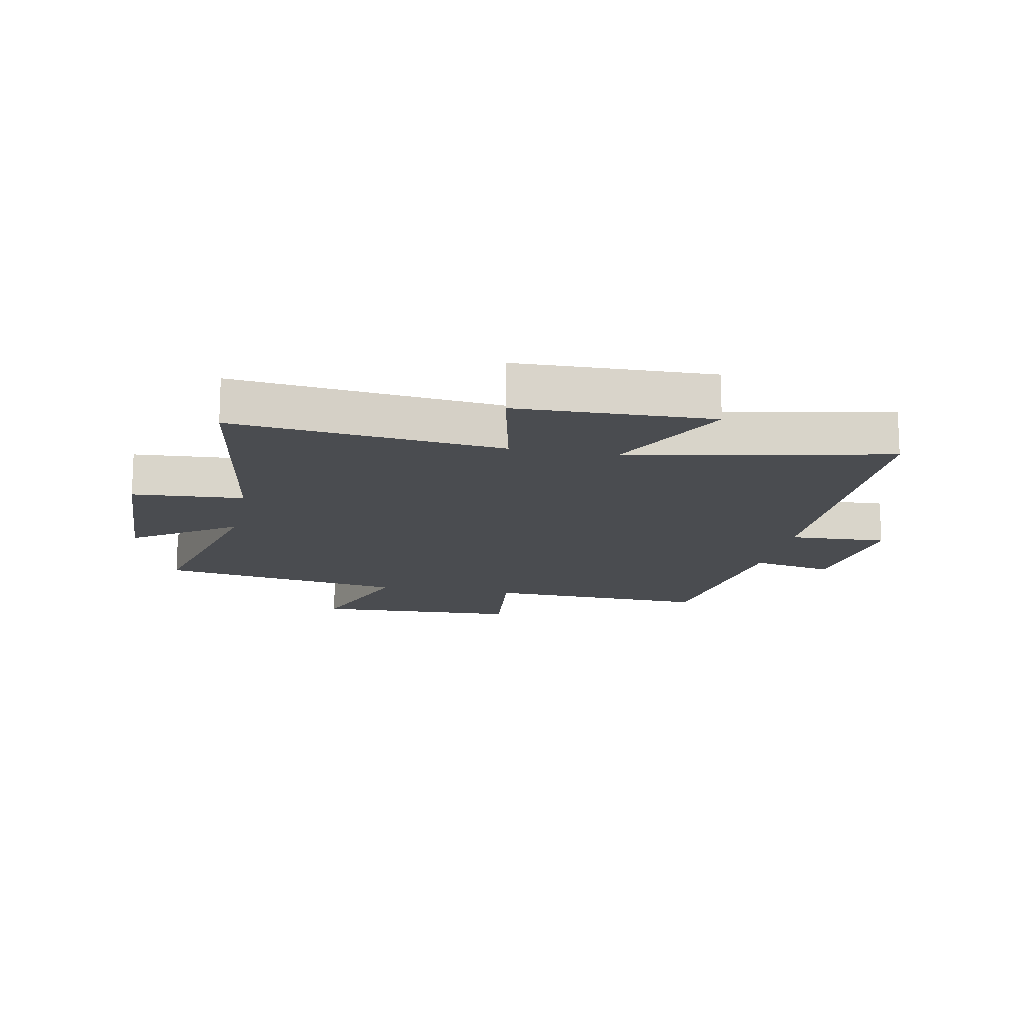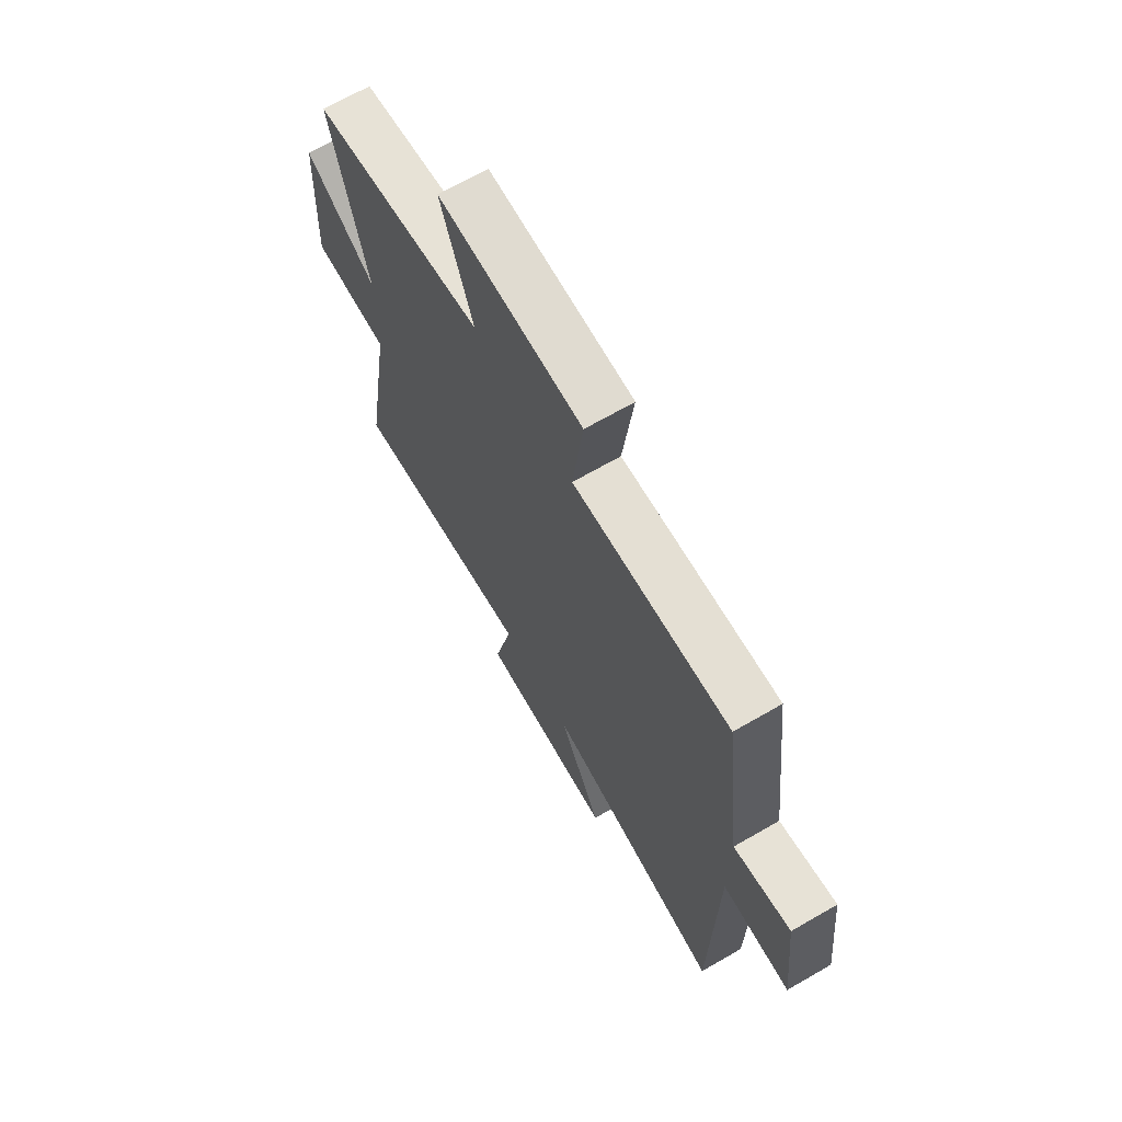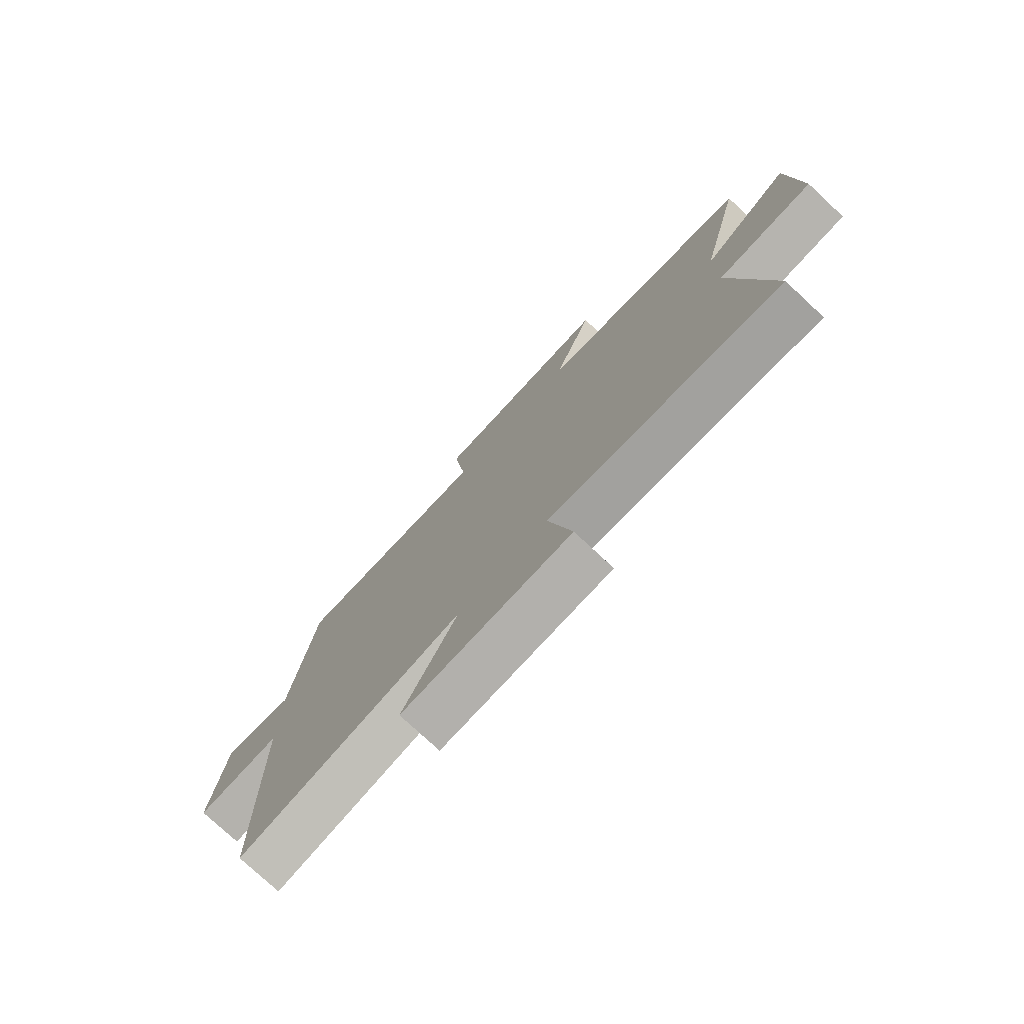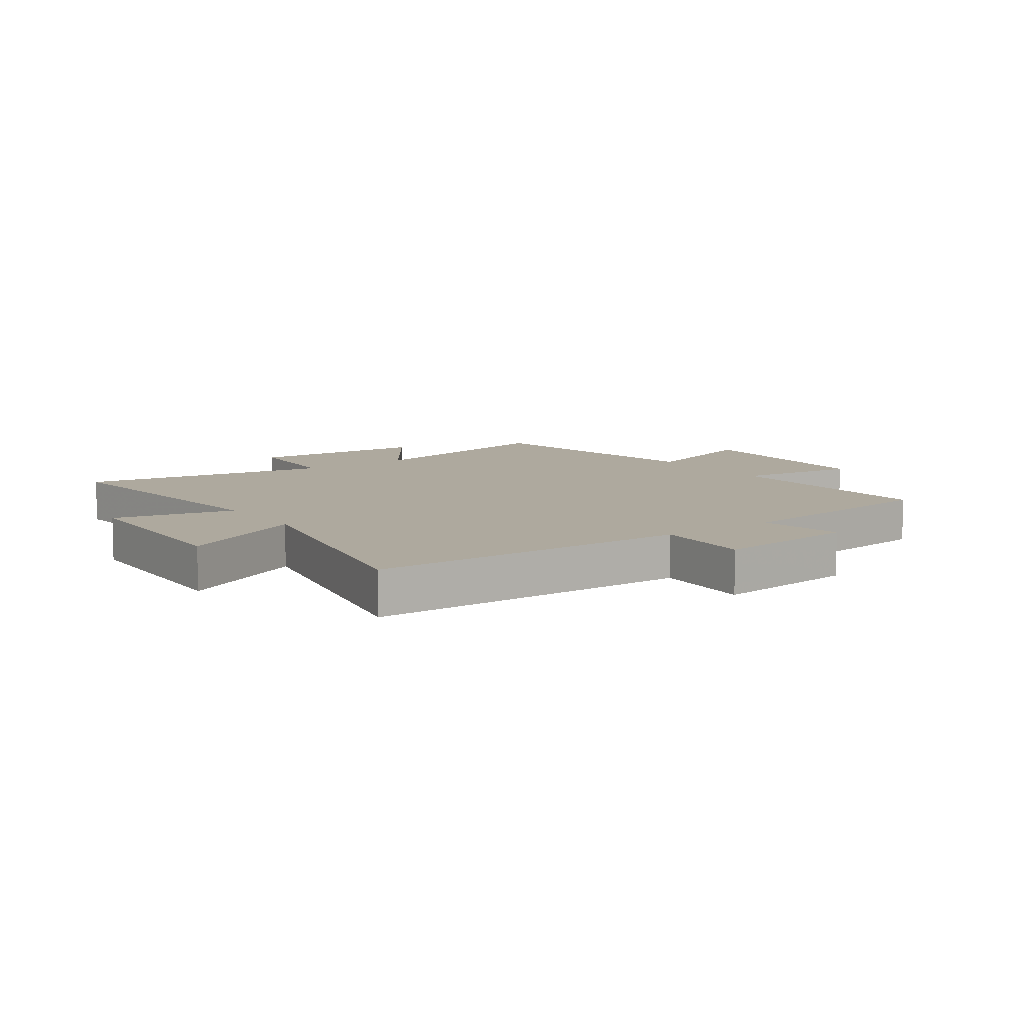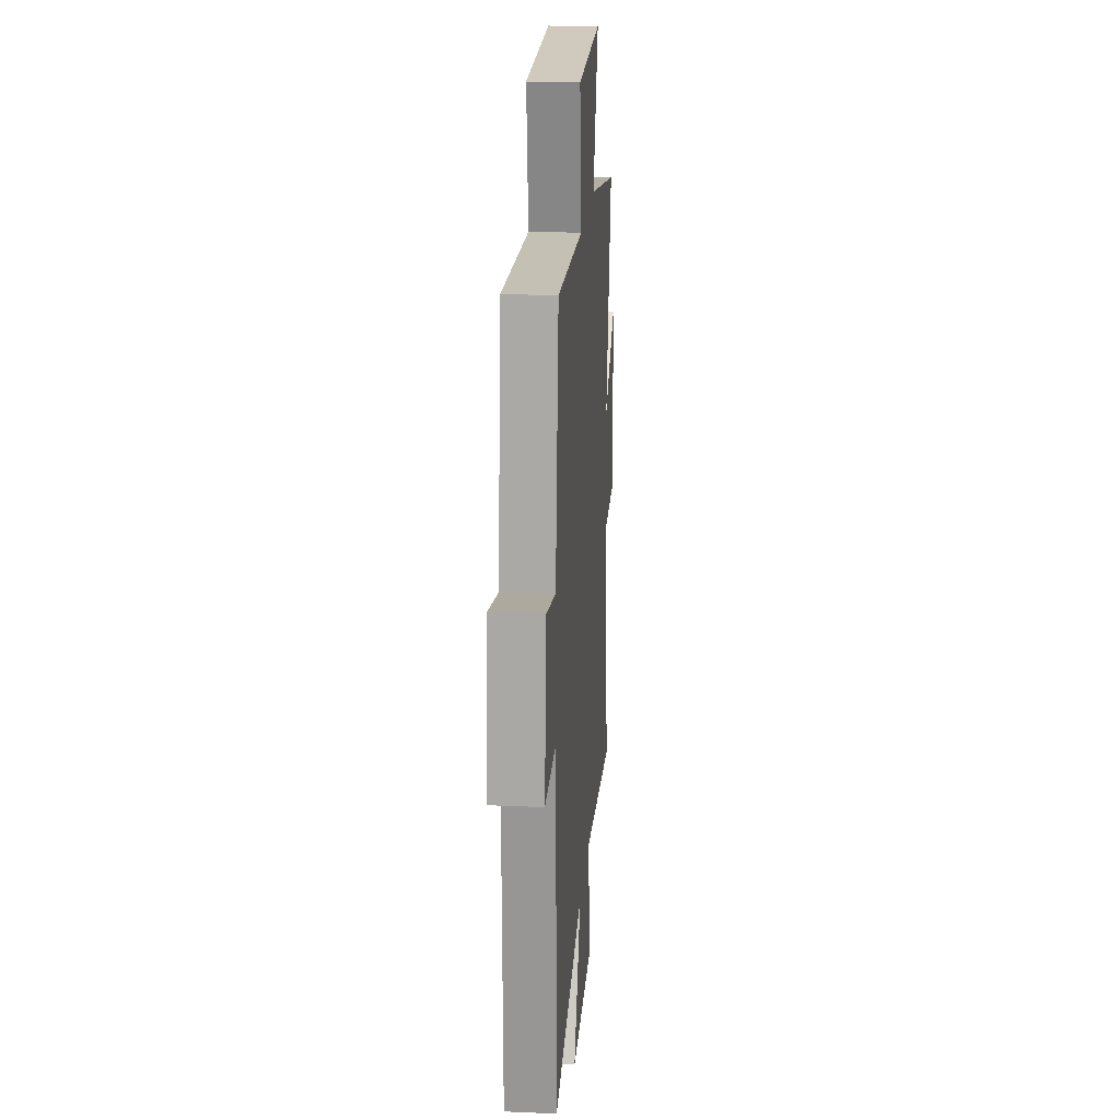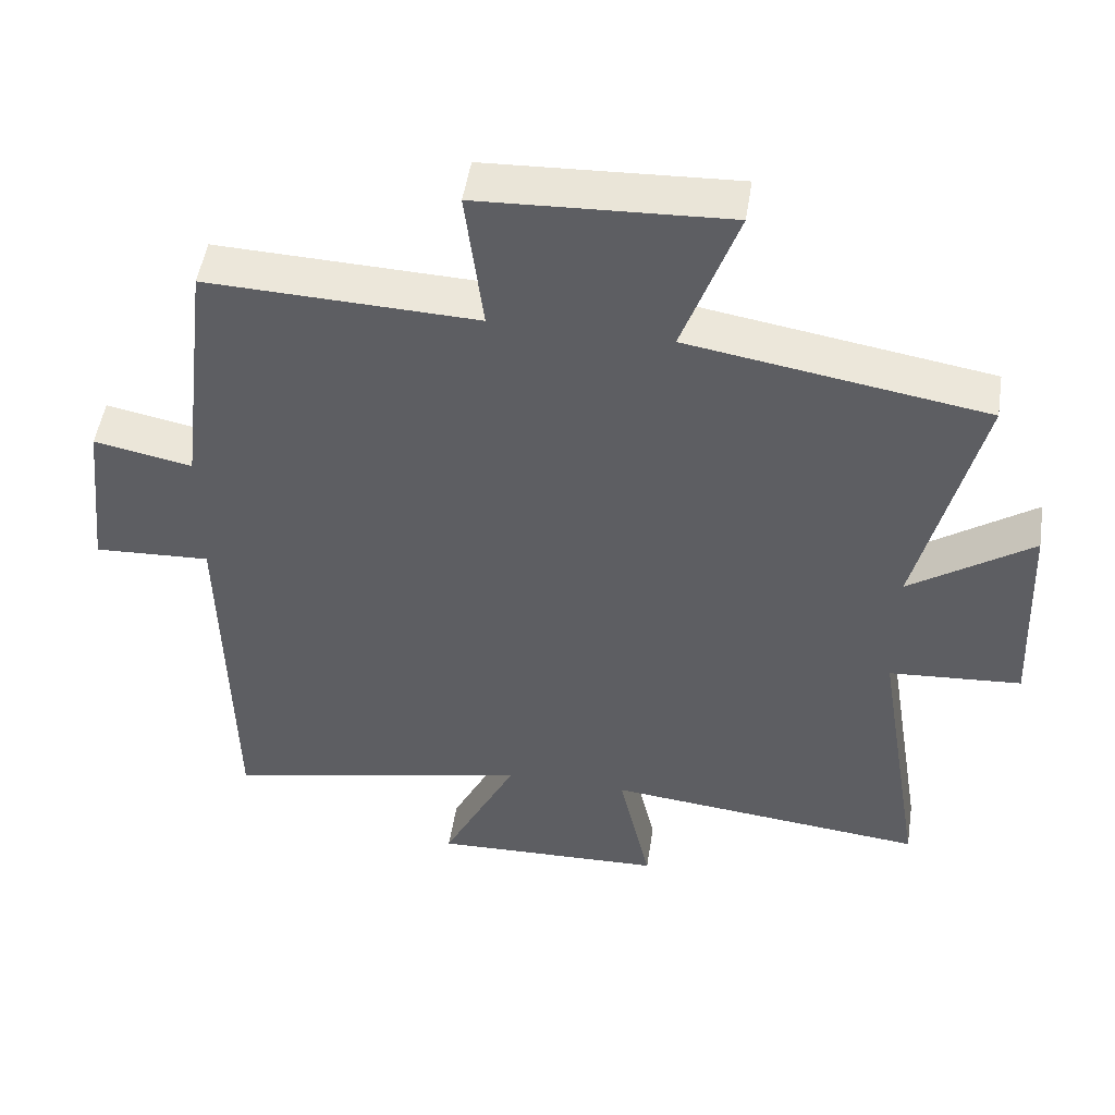
<metadata>
{"format":"obj","ext":"obj","renderer":"f3d","projection":"perspective","resolution":1024,"background":"white","views":[{"elev":-14.9,"azim":168.6,"up":"+Y"},{"elev":68.2,"azim":-120.0,"up":"+Z"},{"elev":-77.2,"azim":47.1,"up":"+Z"},{"elev":9.0,"azim":-125.4,"up":"+Y"},{"elev":20.4,"azim":-85.5,"up":"+Z"},{"elev":50.0,"azim":8.8,"up":"+Z"}]}
</metadata>
<code>
v -0.491 0.07 -0.591
v -0.5 0.07 -0.052
v -0.664 0.07 -0.06
v -0.638 0.07 0.178
v -0.5 0.07 0.15
v -0.456 0.07 0.514
v -0.077 0.07 0.5
v -0.102 0.07 0.704
v 0.246 0.07 0.72
v 0.169 0.07 0.5
v 0.586 0.07 0.431
v 0.5 0.07 0.071
v 0.672 0.07 0.19
v 0.686 0.07 -0.112
v 0.5 0.07 -0.125
v 0.569 0.07 -0.548
v 0.118 0.07 -0.5
v 0.163 0.07 -0.703
v -0.163 0.07 -0.713
v -0.058 0.07 -0.5
v -0.491 0 -0.591
v -0.5 0 -0.052
v -0.664 0 -0.06
v -0.638 0 0.178
v -0.5 0 0.15
v -0.456 0 0.514
v -0.077 0 0.5
v -0.102 0 0.704
v 0.246 0 0.72
v 0.169 0 0.5
v 0.586 0 0.431
v 0.5 0 0.071
v 0.672 0 0.19
v 0.686 0 -0.112
v 0.5 0 -0.125
v 0.569 0 -0.548
v 0.118 0 -0.5
v 0.163 0 -0.703
v -0.163 0 -0.713
v -0.058 0 -0.5
f 17 18 19 20
f 15 16 17
f 15 17 20
f 12 13 14 15
f 20 1 2
f 15 20 2
f 12 15 2
f 12 2 3
f 11 12 3
f 10 11 3
f 7 8 9 10
f 5 6 7
f 5 7 10 3
f 3 4 5
f 40 39 38 37
f 37 36 35
f 40 37 35
f 35 34 33 32
f 22 21 40
f 22 40 35
f 22 35 32
f 23 22 32
f 23 32 31
f 23 31 30
f 30 29 28 27
f 27 26 25
f 23 30 27 25
f 25 24 23
f 1 21 22 2
f 2 22 23 3
f 3 23 24 4
f 4 24 25 5
f 5 25 26 6
f 6 26 27 7
f 7 27 28 8
f 8 28 29 9
f 9 29 30 10
f 10 30 31 11
f 11 31 32 12
f 12 32 33 13
f 13 33 34 14
f 14 34 35 15
f 15 35 36 16
f 16 36 37 17
f 17 37 38 18
f 18 38 39 19
f 19 39 40 20
f 20 40 21 1

</code>
